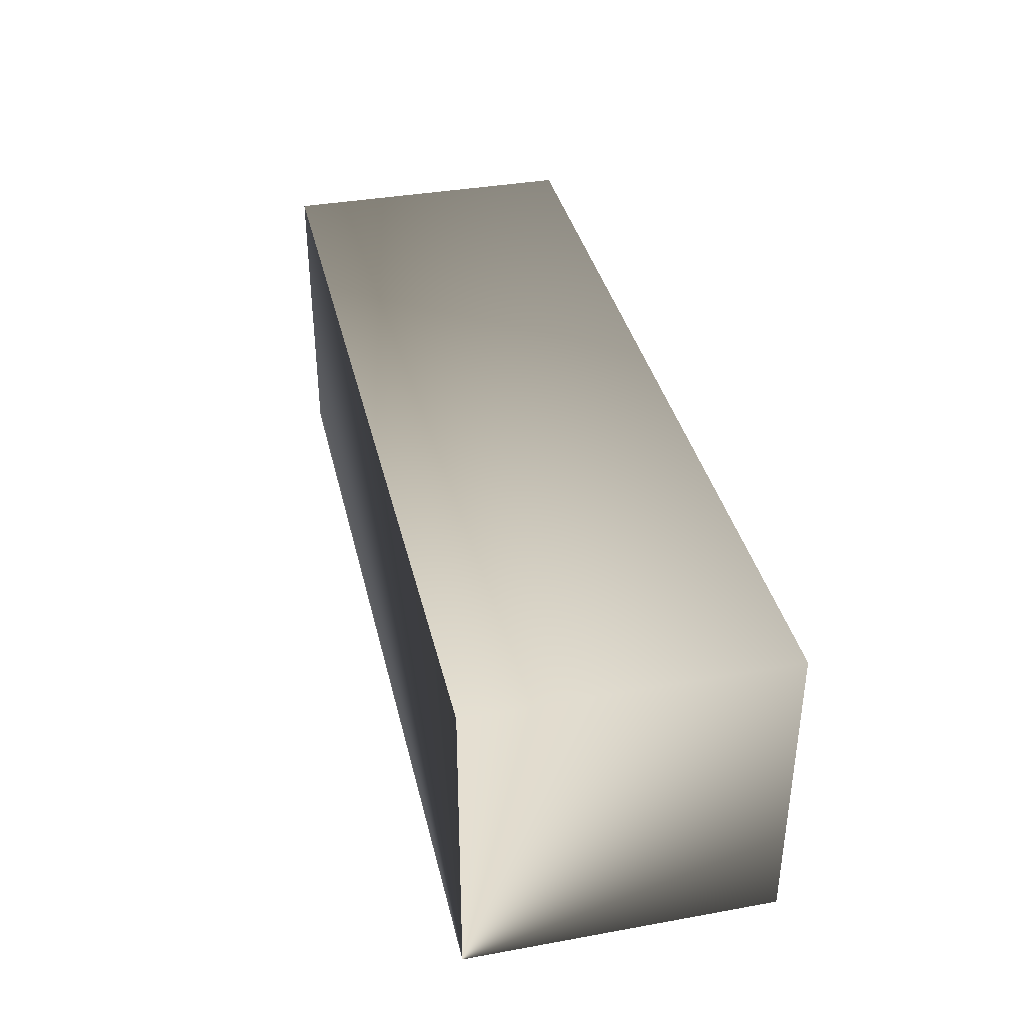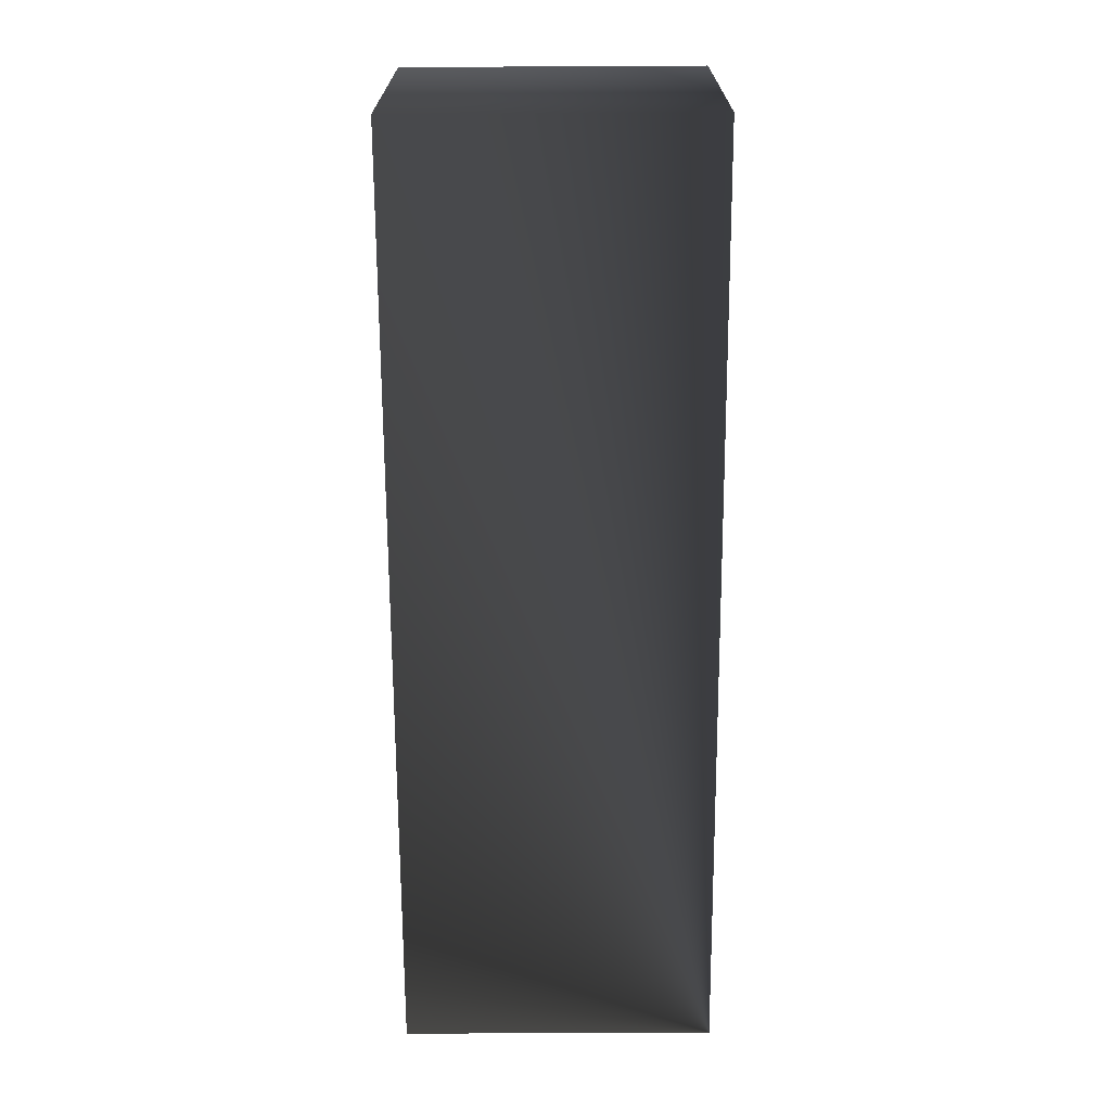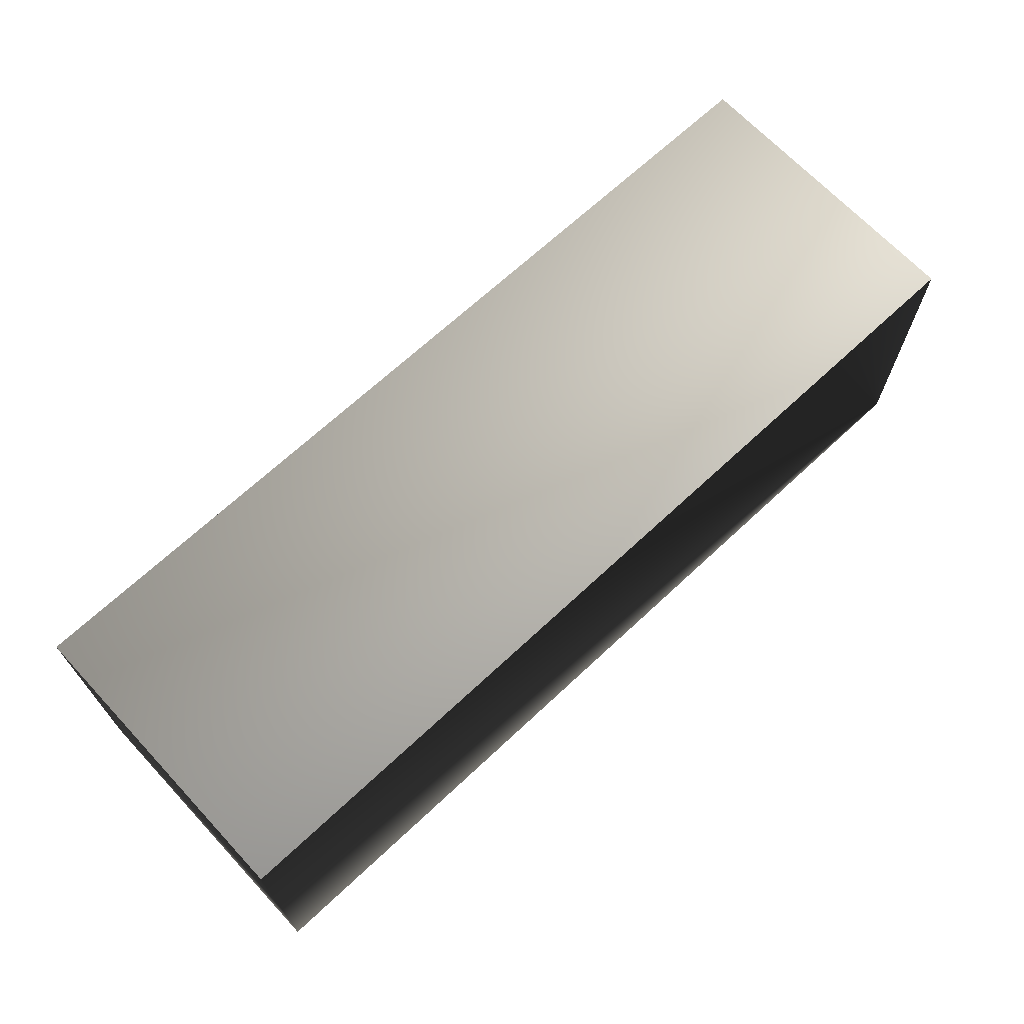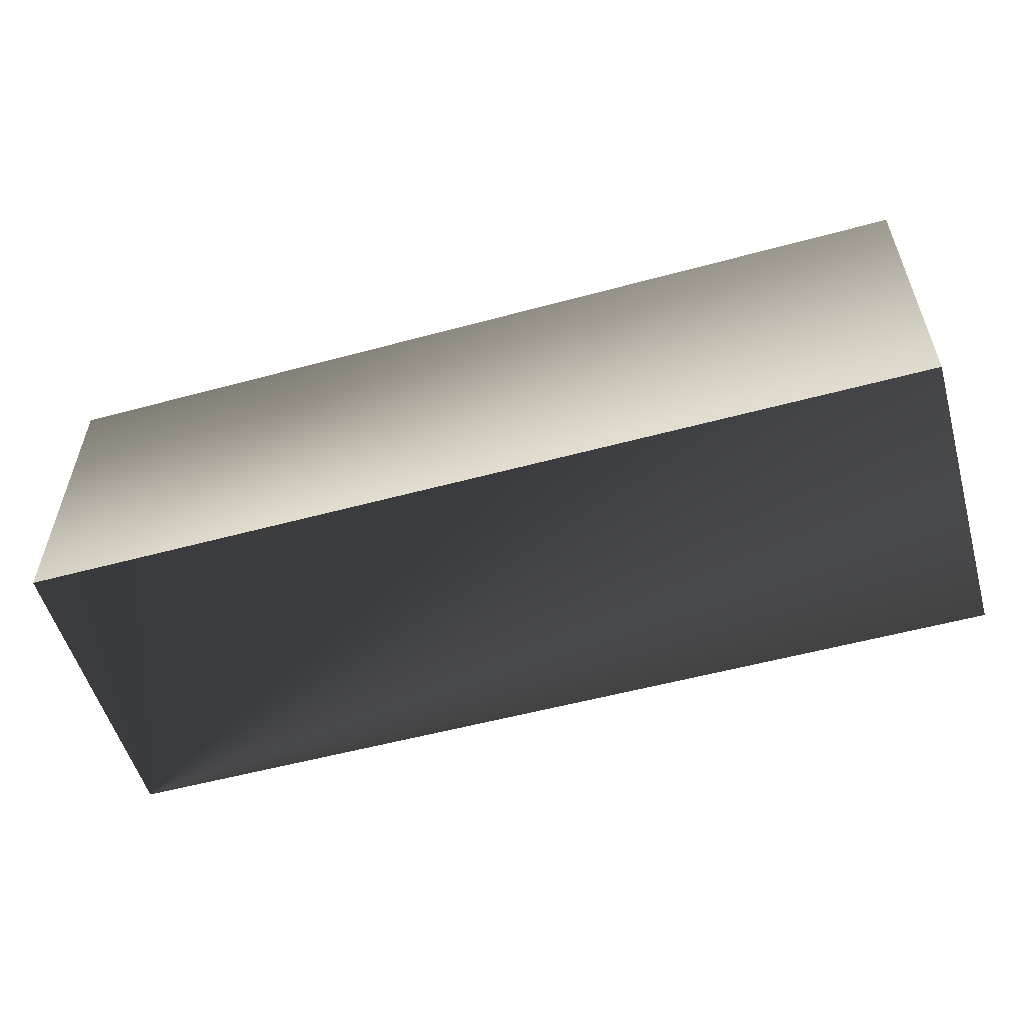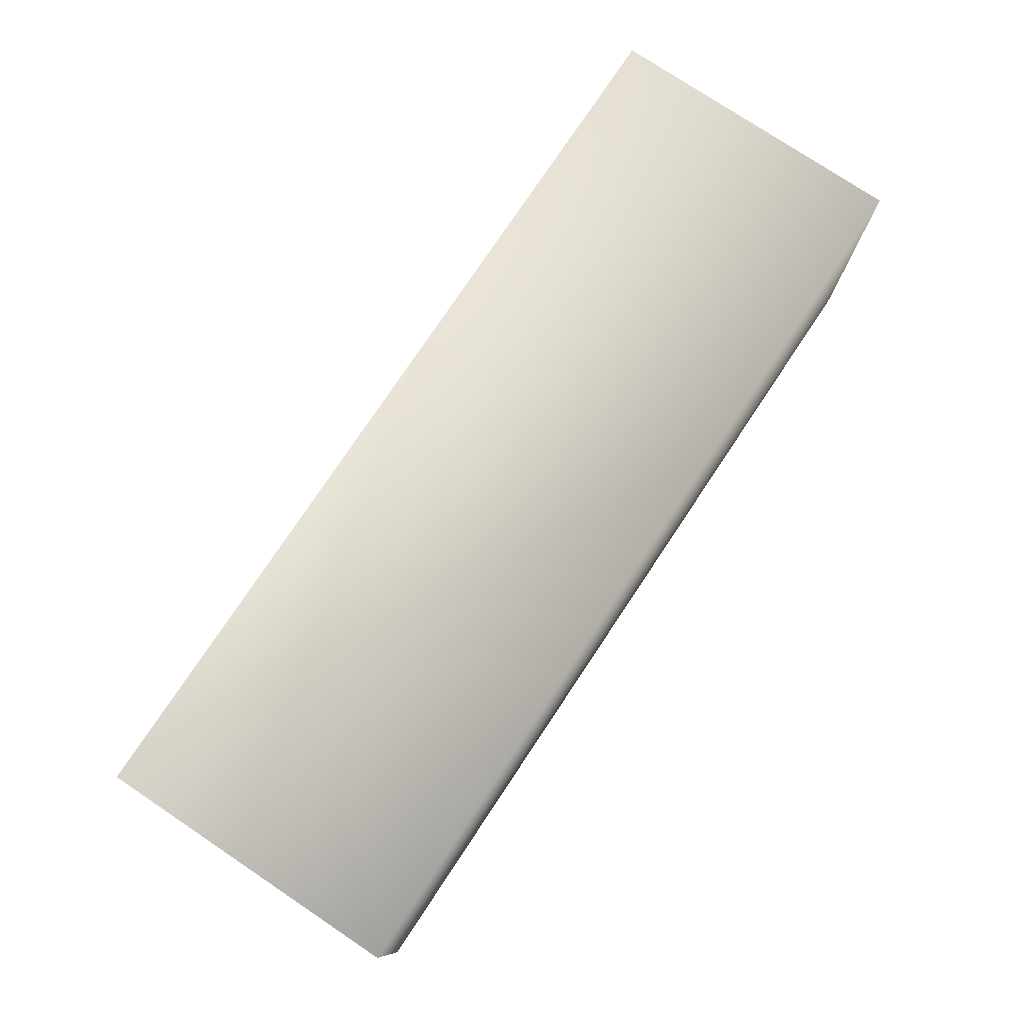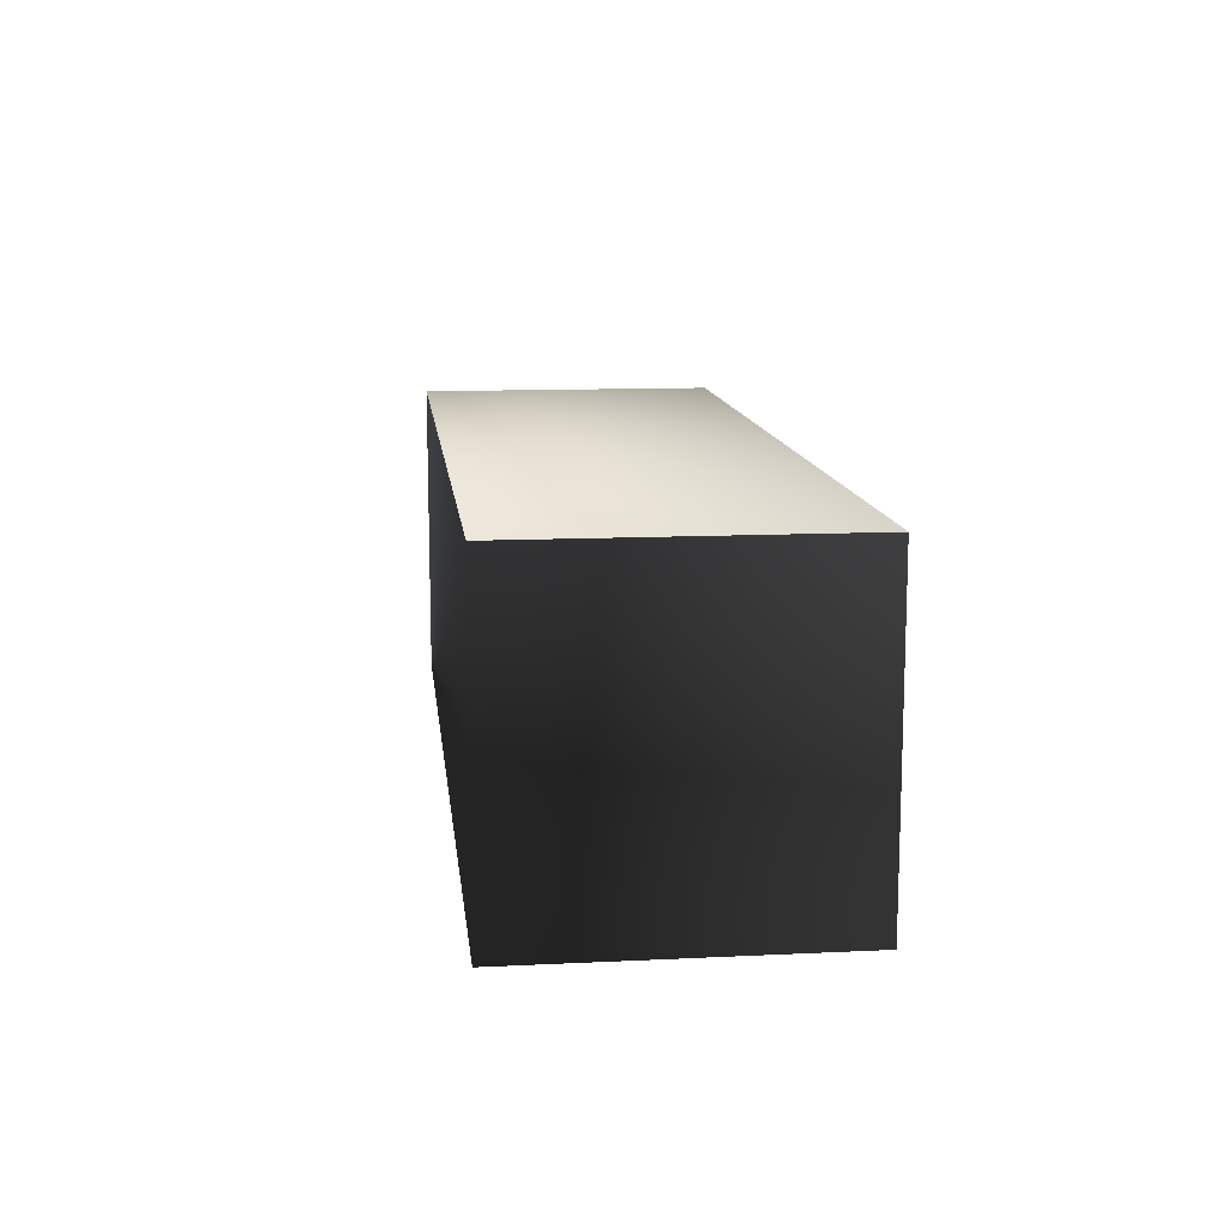
<metadata>
{"format":"obj","ext":"obj","renderer":"f3d","projection":"perspective","resolution":1024,"background":"white","views":[{"elev":37.3,"azim":-103.0,"up":"+Y"},{"elev":-68.8,"azim":90.3,"up":"+Y"},{"elev":68.1,"azim":136.9,"up":"+Y"},{"elev":-54.7,"azim":16.0,"up":"+Y"},{"elev":77.3,"azim":-56.3,"up":"+Y"},{"elev":12.2,"azim":83.5,"up":"+Z"}]}
</metadata>
<code>
v 12 12 0
v 15 12 0
v 15 13 0
v 12 13 0
v 12 12 1
v 15 12 1
v 15 13 1
v 12 13 1
f 1 2 3
f 1 3 4
f 5 6 7
f 5 7 8
f 5 6 2
f 5 2 1
f 8 7 3
f 8 3 4
f 2 6 7
f 2 7 3
f 1 5 8
f 1 8 4

</code>
